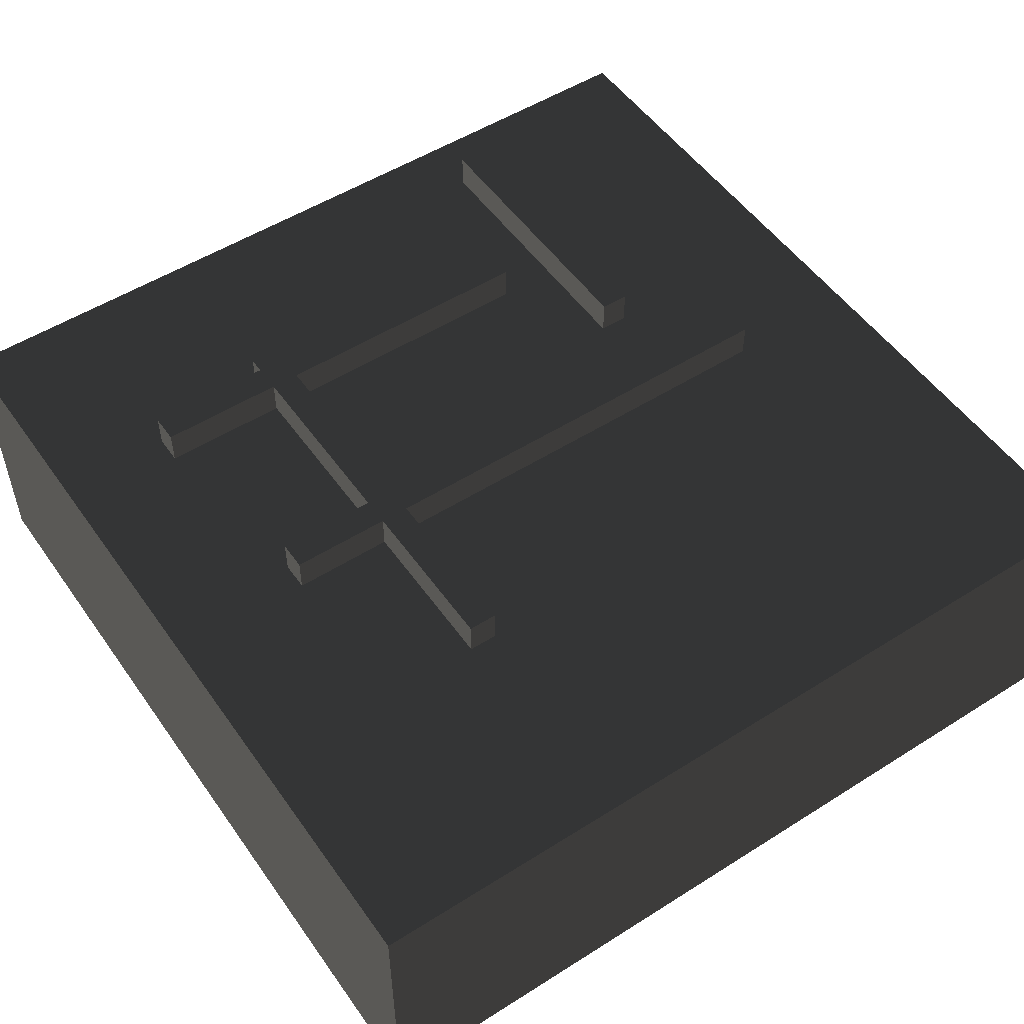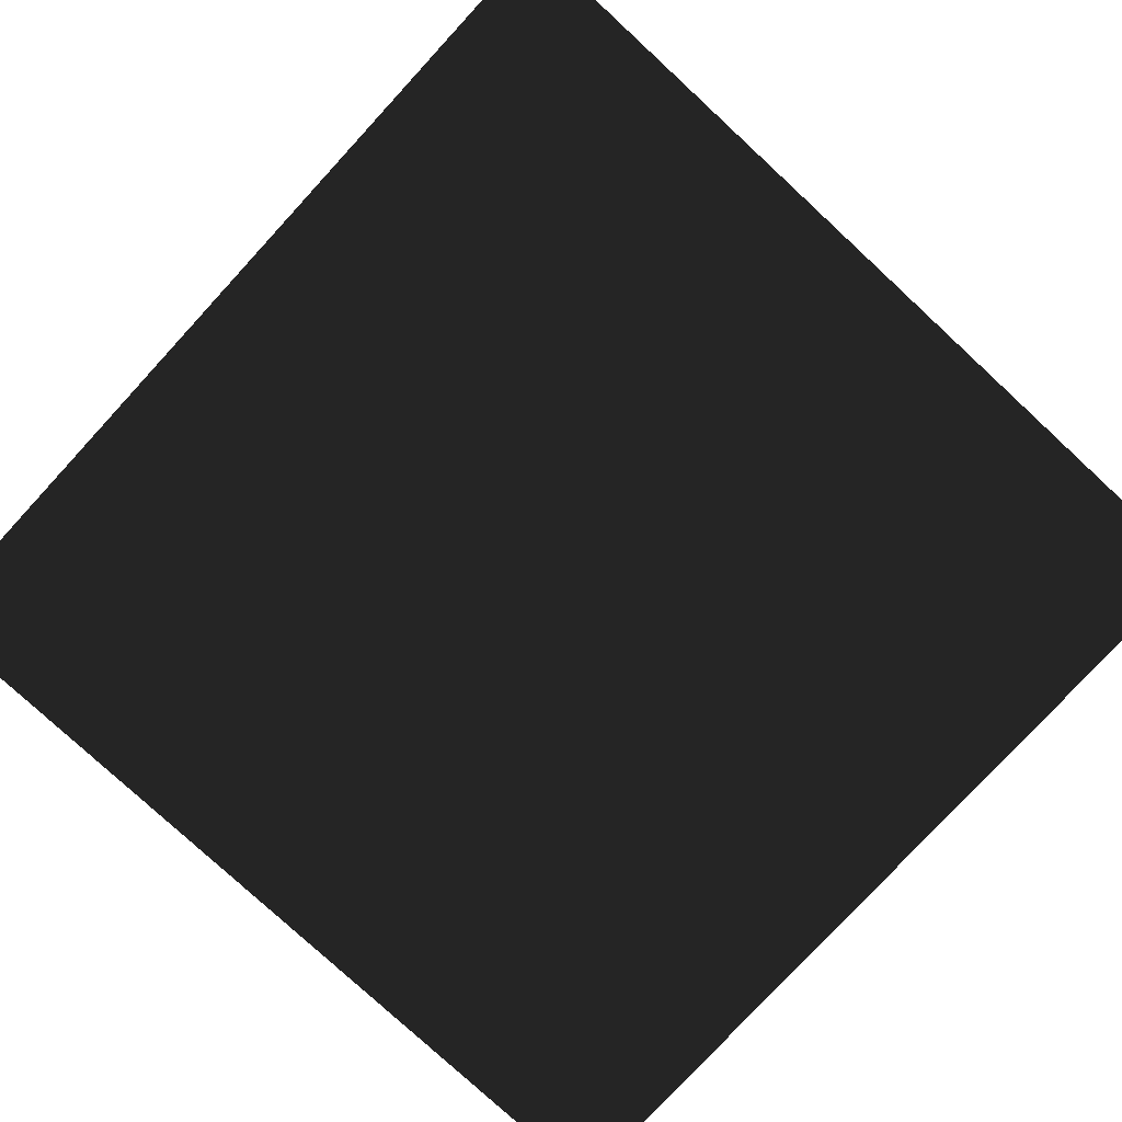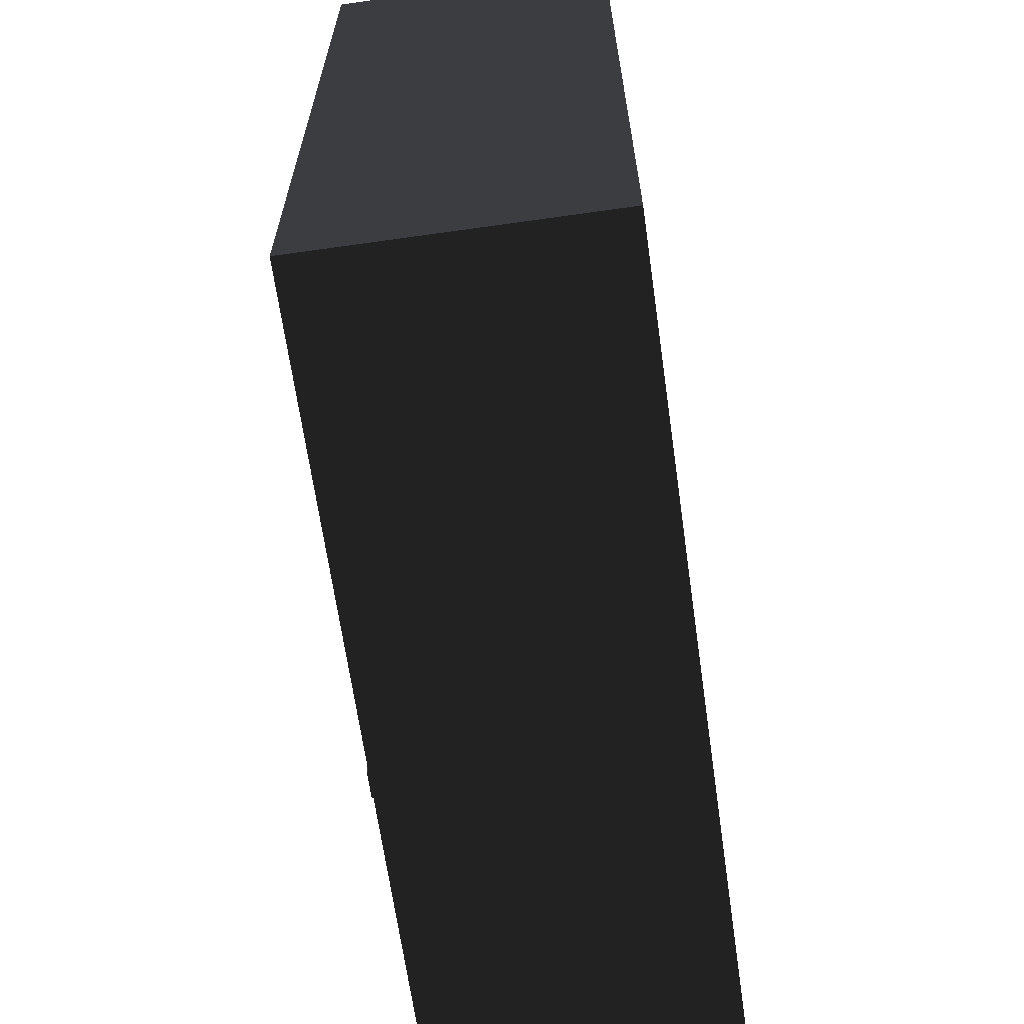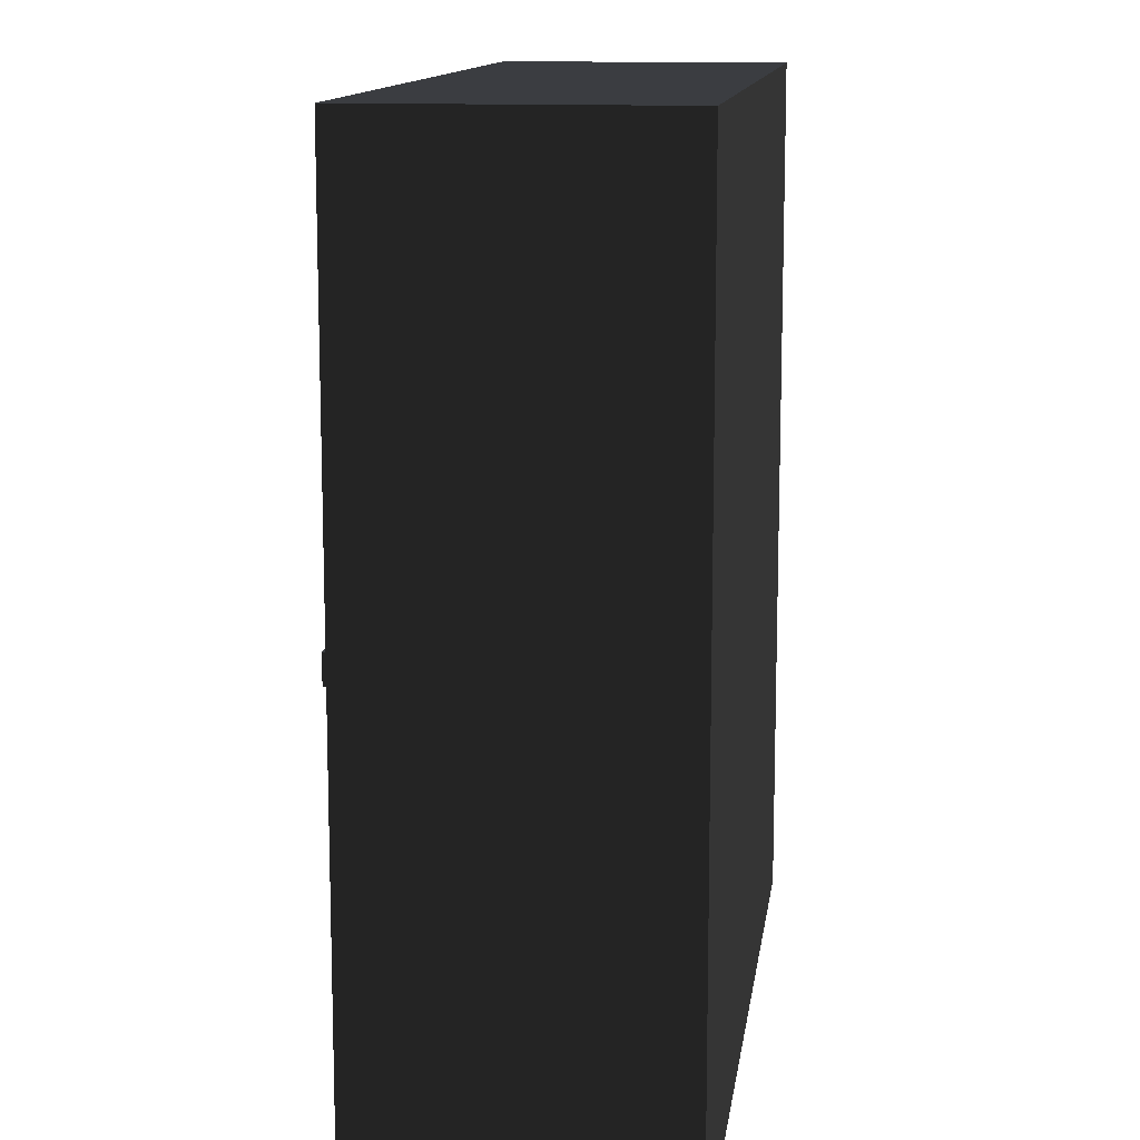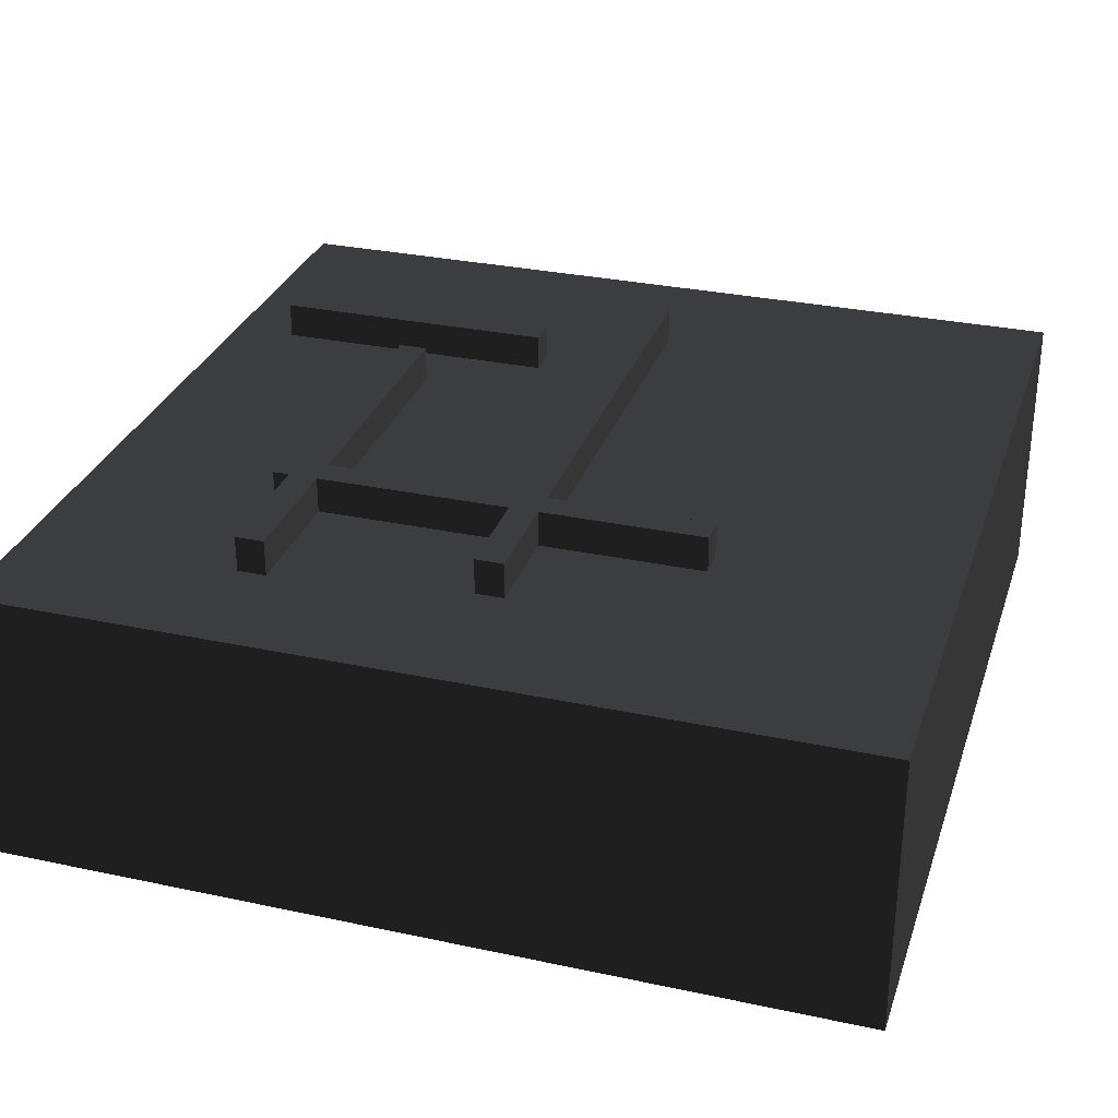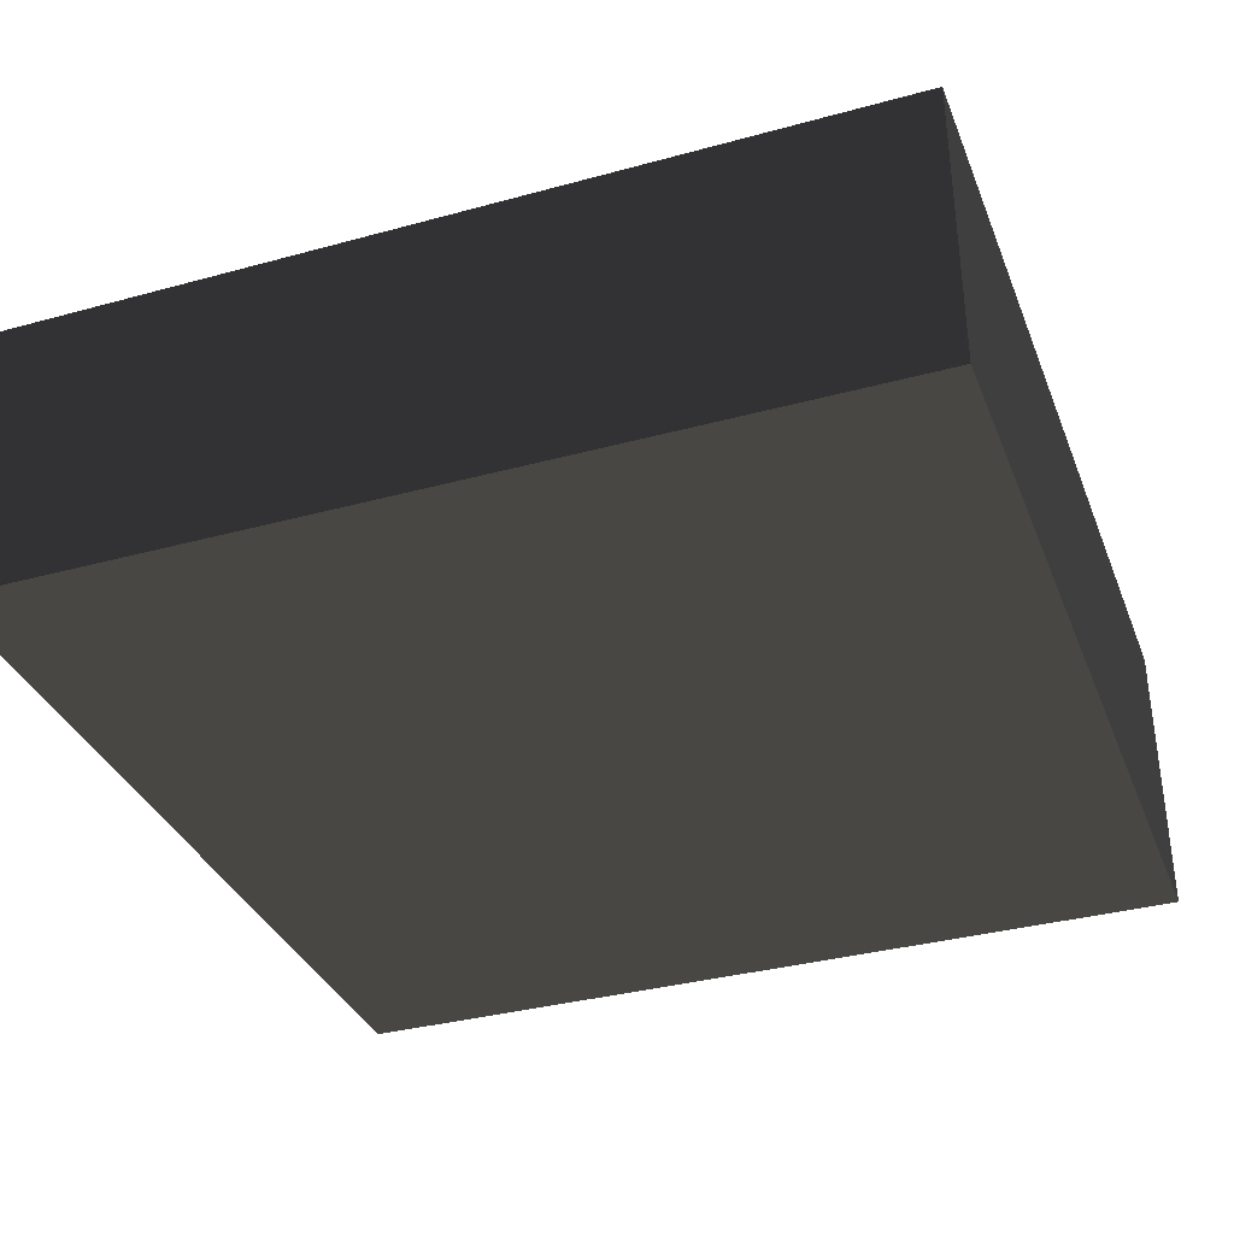
<metadata>
{"format":"obj","ext":"obj","renderer":"f3d","projection":"perspective","resolution":1024,"background":"white","views":[{"elev":52.3,"azim":145.7,"up":"+Y"},{"elev":-78.9,"azim":47.3,"up":"+Y"},{"elev":-65.7,"azim":-81.9,"up":"+Z"},{"elev":12.5,"azim":-82.4,"up":"+Z"},{"elev":30.3,"azim":107.2,"up":"+Y"},{"elev":-35.0,"azim":-160.0,"up":"+Y"}]}
</metadata>
<code>
g floor
v 15 -9.5 15
v -15 -9.5 15
v 15 0.5 15
v -15 0.5 15
v 15 0.5 -15
v -15 0.5 -15
v 15 -9.5 -15
v -15 -9.5 -15
v 15 0.5 15
v -15 0.5 15
v 15 0.5 -15
v -15 0.5 -15
v 15 -9.5 -15
v 15 -9.5 15
v -15 -9.5 15
v -15 -9.5 -15
v -15 -9.5 15
v -15 0.5 15
v -15 0.5 -15
v -15 -9.5 -15
v 15 -9.5 -15
v 15 0.5 -15
v 15 0.5 15
v 15 -9.5 15
f 3 1 4
f 4 1 2
f 5 9 6
f 6 9 10
f 7 11 8
f 8 11 12
f 14 13 15
f 15 13 16
f 18 17 19
f 19 17 20
f 22 21 23
f 23 21 24
g wall
v 10 -0.25 -0.31
v -10 -0.25 -0.31
v 10 1.75 -0.31
v -10 1.75 -0.31
v 10 1.75 -1.31
v -10 1.75 -1.31
v 10 -0.25 -1.31
v -10 -0.25 -1.31
v 10 1.75 -0.31
v -10 1.75 -0.31
v 10 1.75 -1.31
v -10 1.75 -1.31
v 10 -0.25 -1.31
v 10 -0.25 -0.31
v -10 -0.25 -0.31
v -10 -0.25 -1.31
v -10 -0.25 -0.31
v -10 1.75 -0.31
v -10 1.75 -1.31
v -10 -0.25 -1.31
v 10 -0.25 -1.31
v 10 1.75 -1.31
v 10 1.75 -0.31
v 10 -0.25 -0.31
f 27 25 28
f 28 25 26
f 29 33 30
f 30 33 34
f 31 35 32
f 32 35 36
f 38 37 39
f 39 37 40
f 42 41 43
f 43 41 44
f 46 45 47
f 47 45 48
g wall (1)
v 6.51 -0.25 -7.01
v 6.51 -0.25 7.99
v 6.51 1.75 -7.01
v 6.51 1.75 7.99
v 5.51 1.75 -7.01
v 5.51 1.75 7.99
v 5.51 -0.25 -7.01
v 5.51 -0.25 7.99
v 6.51 1.75 -7.01
v 6.51 1.75 7.99
v 5.51 1.75 -7.01
v 5.51 1.75 7.99
v 5.51 -0.25 -7.01
v 6.51 -0.25 -7.01
v 6.51 -0.25 7.99
v 5.51 -0.25 7.99
v 6.51 -0.25 7.99
v 6.51 1.75 7.99
v 5.51 1.75 7.99
v 5.51 -0.25 7.99
v 5.51 -0.25 -7.01
v 5.51 1.75 -7.01
v 6.51 1.75 -7.01
v 6.51 -0.25 -7.01
f 51 49 52
f 52 49 50
f 53 57 54
f 54 57 58
f 55 59 56
f 56 59 60
f 62 61 63
f 63 61 64
f 66 65 67
f 67 65 68
f 70 69 71
f 71 69 72
g wall (2)
v -6.2 -0.25 2.72
v -6.2 -0.25 12.72
v -6.2 1.75 2.72
v -6.2 1.75 12.72
v -7.2 1.75 2.72
v -7.2 1.75 12.72
v -7.2 -0.25 2.72
v -7.2 -0.25 12.72
v -6.2 1.75 2.72
v -6.2 1.75 12.72
v -7.2 1.75 2.72
v -7.2 1.75 12.72
v -7.2 -0.25 2.72
v -6.2 -0.25 2.72
v -6.2 -0.25 12.72
v -7.2 -0.25 12.72
v -6.2 -0.25 12.72
v -6.2 1.75 12.72
v -7.2 1.75 12.72
v -7.2 -0.25 12.72
v -7.2 -0.25 2.72
v -7.2 1.75 2.72
v -6.2 1.75 2.72
v -6.2 -0.25 2.72
f 75 73 76
f 76 73 74
f 77 81 78
f 78 81 82
f 79 83 80
f 80 83 84
f 86 85 87
f 87 85 88
f 90 89 91
f 91 89 92
f 94 93 95
f 95 93 96
g wall (3)
v 10.92 -0.25 7.42
v -4.08 -0.25 7.42
v 10.92 1.75 7.42
v -4.08 1.75 7.42
v 10.92 1.75 6.42
v -4.08 1.75 6.42
v 10.92 -0.25 6.42
v -4.08 -0.25 6.42
v 10.92 1.75 7.42
v -4.08 1.75 7.42
v 10.92 1.75 6.42
v -4.08 1.75 6.42
v 10.92 -0.25 6.42
v 10.92 -0.25 7.42
v -4.08 -0.25 7.42
v -4.08 -0.25 6.42
v -4.08 -0.25 7.42
v -4.08 1.75 7.42
v -4.08 1.75 6.42
v -4.08 -0.25 6.42
v 10.92 -0.25 6.42
v 10.92 1.75 6.42
v 10.92 1.75 7.42
v 10.92 -0.25 7.42
f 99 97 100
f 100 97 98
f 101 105 102
f 102 105 106
f 103 107 104
f 104 107 108
f 110 109 111
f 111 109 112
f 114 113 115
f 115 113 116
f 118 117 119
f 119 117 120

</code>
